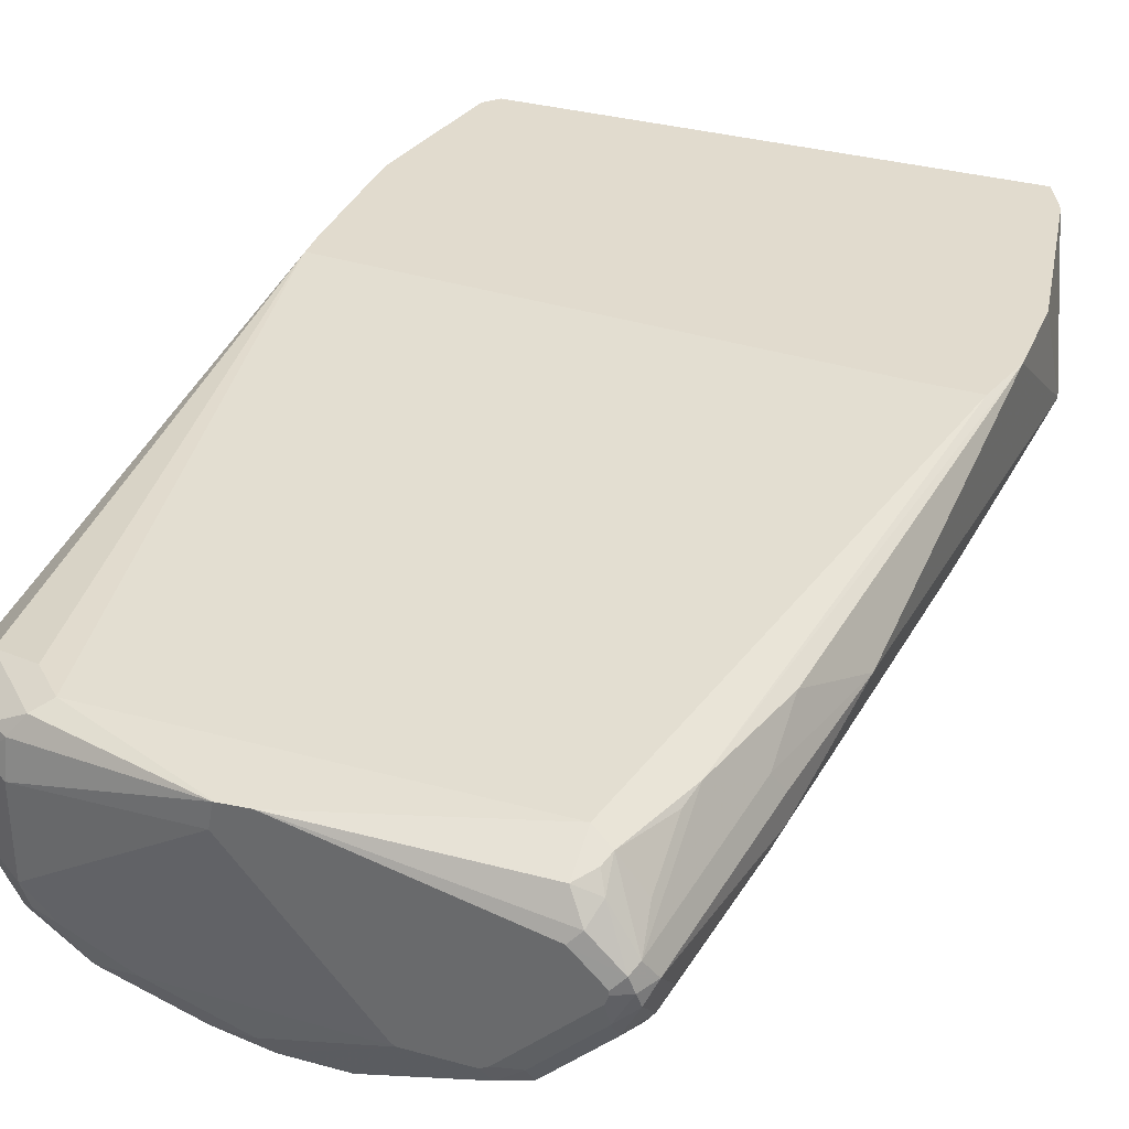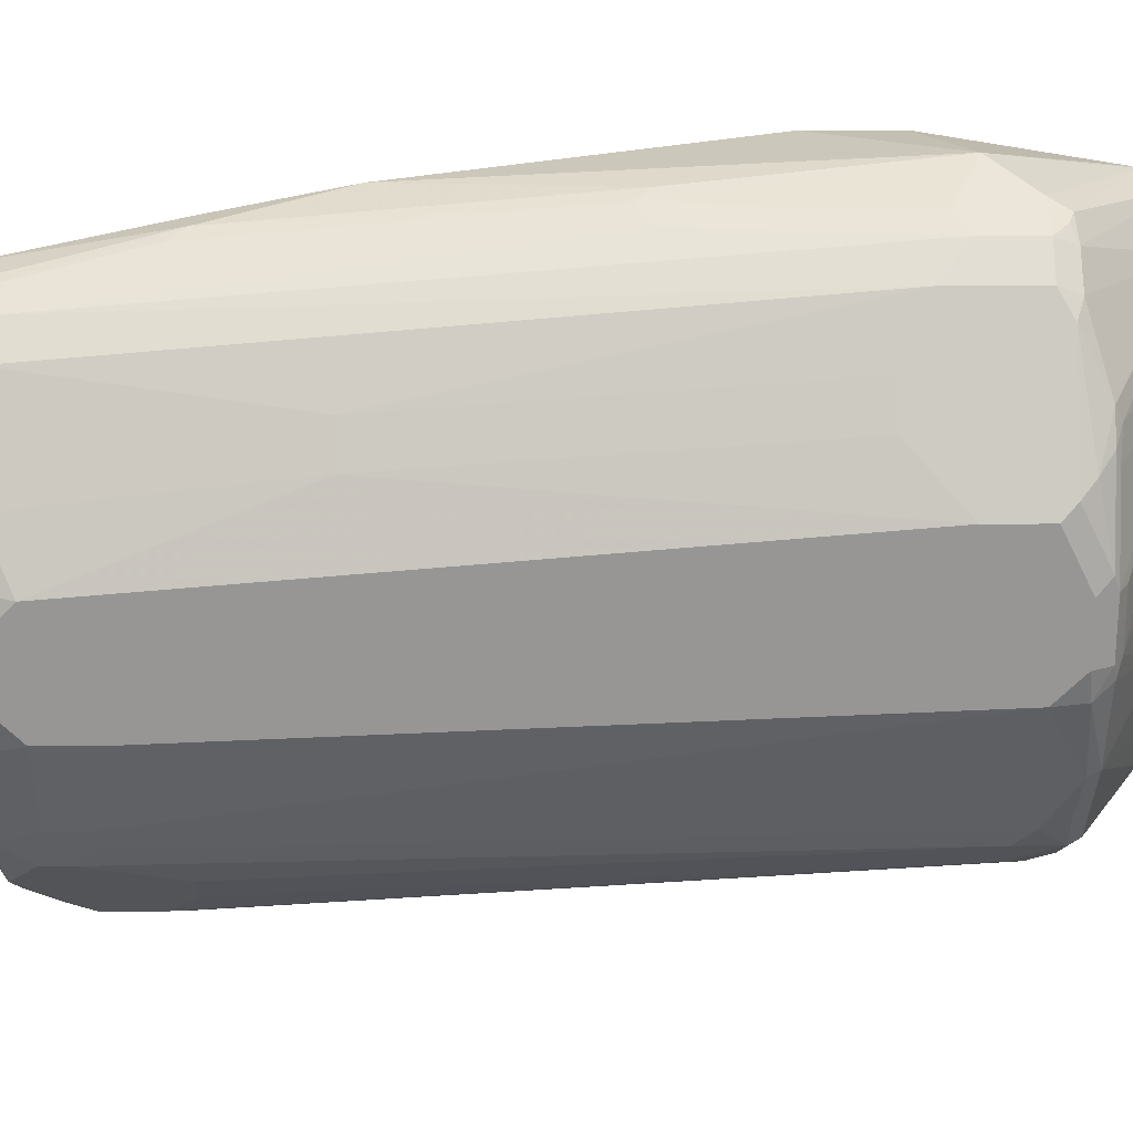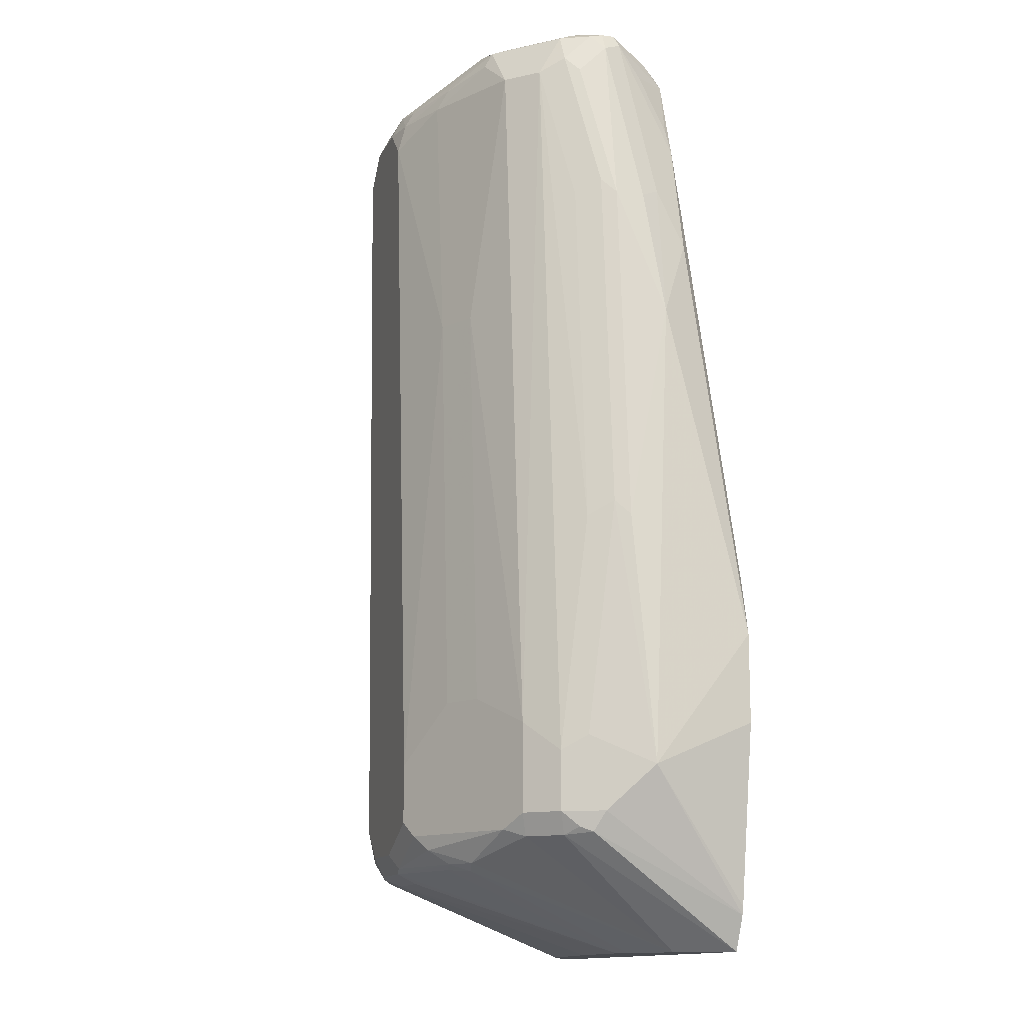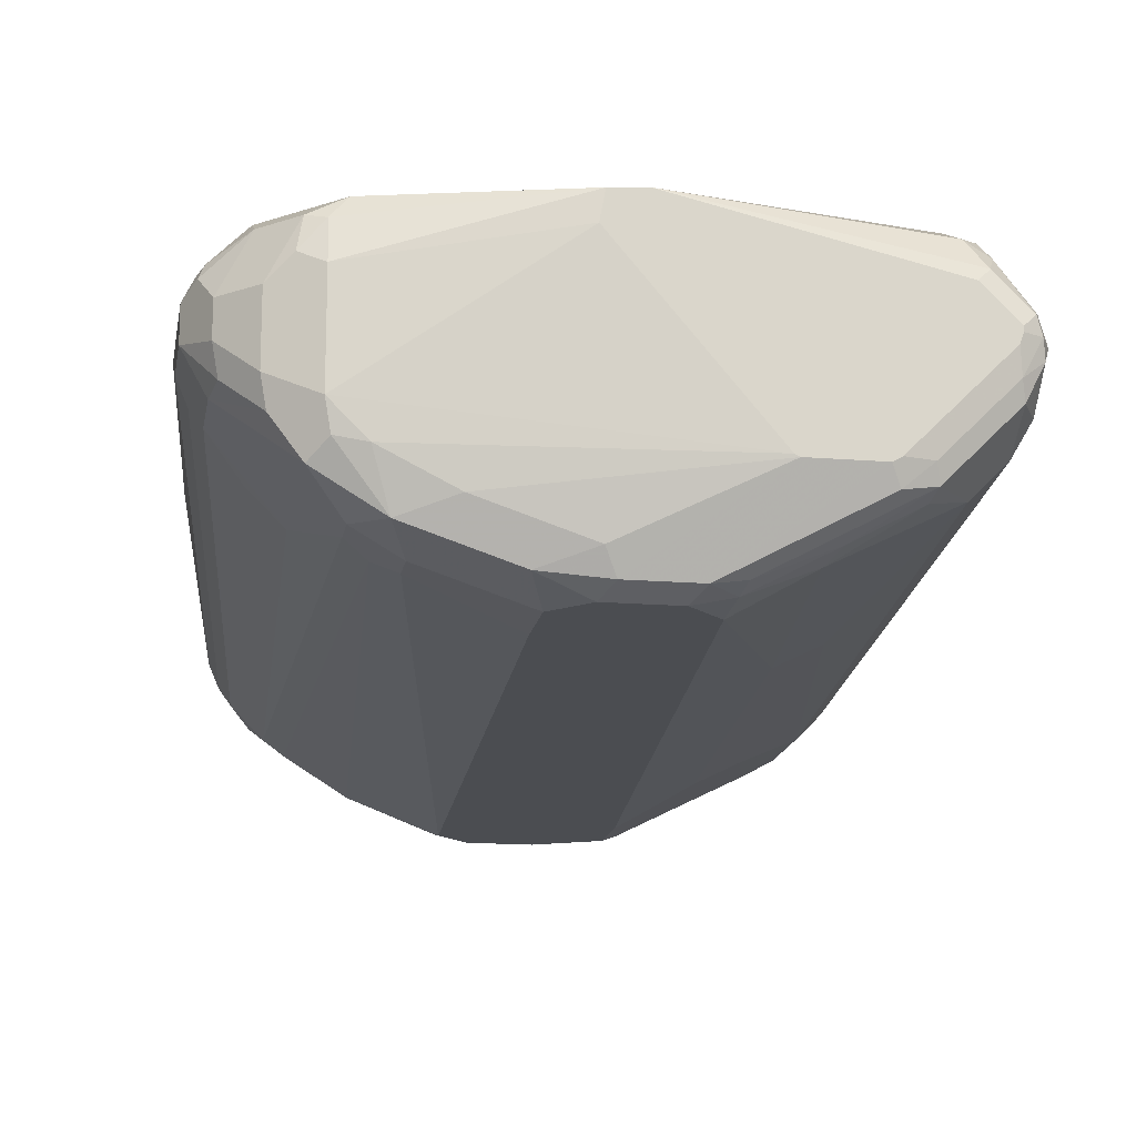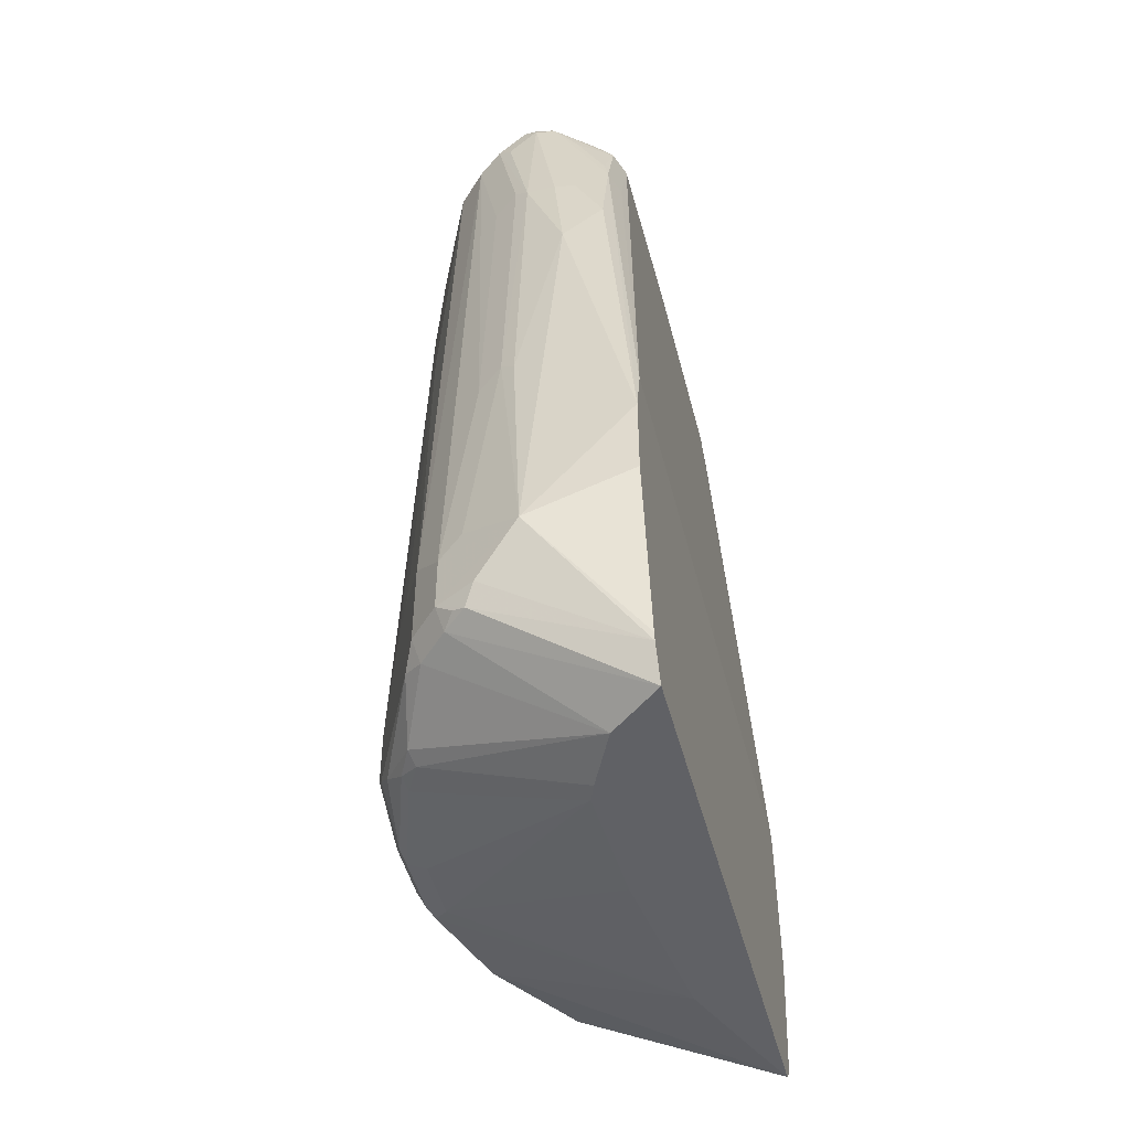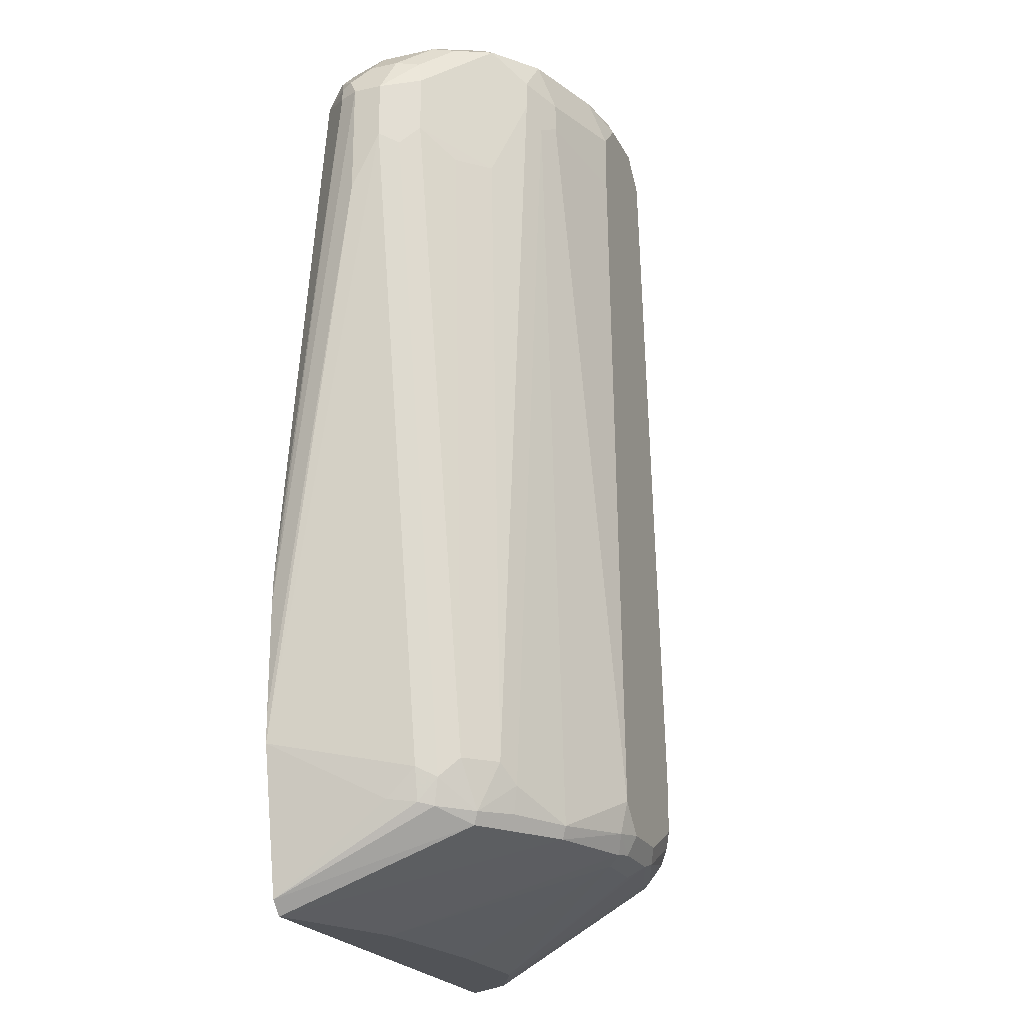
<metadata>
{"format":"obj","ext":"obj","renderer":"f3d","projection":"perspective","resolution":1024,"background":"white","views":[{"elev":33.8,"azim":20.5,"up":"+Y"},{"elev":-67.9,"azim":90.2,"up":"+Y"},{"elev":-13.1,"azim":72.3,"up":"+Z"},{"elev":-15.9,"azim":-9.6,"up":"+Y"},{"elev":-49.7,"azim":104.7,"up":"+Z"},{"elev":-21.8,"azim":-69.2,"up":"+Z"}]}
</metadata>
<code>
v -0.04739 -0.1688 0.3326
v 0.09018 -0.2714 0.3326
v -0.02356 -0.1501 0.3326
v 0.1282 -0.185 0.3326
v 0.1357 -0.1775 0.3289
v 0.1253 -0.1601 0.3202
v 0.1409 -0.1671 0.3158
v 0.1357 -0.1566 0.308
v 0.1392 -0.1531 0.2993
v 0.1601 -0.1949 0.3202
v 0.1566 -0.1984 0.3289
v 0.1491 -0.2059 0.3326
v 0.1491 -0.2088 0.3326
v 0.1469 -0.2147 0.3326
v 0.1601 -0.2088 0.3271
v 0.1488 -0.2297 0.3289
v 0.107 -0.2714 0.3289
v 0.1096 -0.2819 0.3236
v 0.1514 -0.2401 0.3236
v 0.1618 -0.2193 0.3236
v 0.167 -0.2088 0.3132
v 0.181 -0.174 0.1949
v 0.1601 -0.1531 0.2367
v 0.1566 -0.1775 0.2975
v 0.1566 -0.1566 0.2558
v 0.1462 -0.1462 0.2297
v 0.1253 -0.1462 0.2923
v -0.1461 -0.1462 0.2923
v -0.04245 -0.1514 0.3326
v -0.04418 -0.1516 0.3326
v -0.1566 -0.1514 0.3028
v -0.167 -0.1462 0.2715
v -0.2073 -0.1256 -0.1268
v 0.1685 -0.1256 -0.1059
v 0.2086 -0.1256 -0.1056
v 0.2191 -0.1256 -0.1462
v -0.1867 -0.1256 -0.3548
v -0.2082 -0.1256 -0.1468
v -0.2227 -0.174 0.2506
v -0.2297 -0.1879 0.2506
v -0.2297 -0.1879 0.1671
v -0.2082 -0.1256 -0.2294
v -0.2076 -0.1256 -0.2504
v -0.1879 -0.2088 -0.2923
v -0.1879 -0.2297 -0.2715
v -0.1827 -0.2297 -0.2949
v -0.1775 -0.2401 -0.2975
v -0.181 -0.2436 -0.2784
v -0.2297 -0.2088 0.2088
v -0.2297 -0.2088 0.2506
v -0.2158 -0.2158 0.2784
v -0.2123 -0.2332 0.2749
v -0.1914 -0.254 0.2958
v -0.2158 -0.2367 0.2575
v -0.2227 -0.2228 0.2019
v -0.2158 -0.2367 0.2158
v -0.174 -0.2784 0.2993
v -0.1636 -0.268 0.3097
v -0.1949 -0.2367 0.2993
v -0.1949 -0.1949 0.2993
v -0.2158 -0.1949 0.2784
v -0.2227 -0.181 0.2645
v -0.1984 -0.1618 0.2819
v -0.1775 -0.1618 0.3028
v -0.1984 -0.1514 0.261
v -0.2192 -0.1723 0.261
v -0.167 -0.1645 0.308
v -0.167 -0.1879 0.3132
v -0.181 -0.181 0.3062
v -0.167 -0.2506 0.3132
v 0.04025 -0.2729 0.3326
v 0.04322 -0.2744 0.3326
v 0.08498 -0.2744 0.3326
v 0.09047 -0.2854 0.3271
v 0.006943 -0.3271 0.3062
v -0.03478 -0.3271 0.3062
v -0.04175 -0.3132 0.3132
v -0.1044 -0.2923 0.3132
v -0.1461 -0.2714 0.3132
v -0.1357 -0.3028 0.3028
v -0.1531 -0.2993 0.2784
v -0.1253 -0.3132 0.2715
v -0.1392 -0.3063 0.2436
v -0.1531 -0.2993 0.2575
v -0.174 -0.2784 0.1949
v -0.1531 -0.2784 -0.2645
v -0.1392 -0.2854 -0.2784
v -0.09742 -0.3062 -0.2993
v -0.1357 -0.2819 -0.2975
v -0.1601 -0.2645 -0.2993
v -0.174 -0.2575 -0.2645
v -0.1566 -0.261 -0.308
v -0.1768 -0.1256 -0.3647
v -0.09395 -0.3028 -0.308
v -0.0522 -0.3237 -0.2975
v -0.0313 -0.3237 -0.308
v -0.04173 -0.3289 -0.2949
v -0.02087 -0.3271 -0.3062
v 0.02088 -0.3271 -0.3062
v 0.02088 -0.3132 -0.3132
v -0.02087 -0.3132 -0.3132
v 0.1066 -0.1857 -0.3647
v 0.02643 -0.1823 -0.3647
v -0.08352 -0.1671 -0.3647
v -0.1442 -0.1405 -0.3647
v 0.185 -0.1256 -0.3647
v 0.2191 -0.1256 -0.2088
v 0.1982 -0.1256 -0.3341
v 0.1968 -0.1256 -0.3398
v 0.2018 -0.2367 -0.2854
v 0.2088 -0.2297 -0.2715
v 0.2245 -0.1984 -0.2401
v 0.2036 -0.1775 0.09393
v 0.2088 -0.2088 -0.06266
v 0.2036 -0.2193 -0.05221
v 0.1879 -0.2088 0.188
v 0.1879 -0.1879 0.188
v 0.167 -0.2297 0.2923
v 0.1618 -0.2401 0.3028
v 0.1827 -0.2193 0.1984
v 0.1949 -0.2367 -0.06266
v 0.1949 -0.2575 -0.2297
v 0.1531 -0.2575 0.2923
v 0.174 -0.2367 0.188
v 0.1322 -0.2784 0.2923
v 0.107 -0.2871 0.3132
v 0.06264 -0.3132 0.2923
v 0.08348 -0.3132 0.1044
v 0.02088 -0.3341 0.2715
v 0.02347 -0.3289 0.2923
v -2.438e-05 -0.3341 0.2923
v 0.02607 -0.3237 0.3028
v 0.06957 -0.3063 0.3062
v -0.04175 -0.3341 0.2923
v -0.06261 -0.3341 0.2297
v -0.04173 -0.3341 -0.2715
v -0.1253 -0.3132 0.2506
v -0.06261 -0.3341 0.2715
v -0.07308 -0.3237 0.3028
v -0.02087 -0.3341 -0.2923
v 0.03131 -0.3289 -0.3027
v 0.09395 -0.308 -0.3027
v 0.08348 -0.3062 -0.3062
v 0.1044 -0.2949 -0.308
v 0.1148 -0.2975 -0.3027
v 0.1569 -0.1617 -0.3647
v 0.167 -0.2741 -0.2871
v 0.1879 -0.2532 -0.2871
v 0.1669 -0.1466 -0.3647
v 0.1183 -0.181 -0.3647
v 0.1984 -0.2453 -0.2819
v 0.1949 -0.2575 -0.2715
v 0.174 -0.2784 -0.2715
v 0.1566 -0.2871 -0.2819
v 0.08348 -0.321 -0.2923
v 0.07306 -0.3289 -0.2819
v 0.06263 -0.3341 -0.2715
v 0.06263 -0.3341 -0.2297
v 0.1044 -0.3132 -0.1879
v 0.1322 -0.2993 -0.1879
v 0.174 -0.2784 -0.2088
v 0.1113 -0.2993 0.1044
v 0.02088 -0.3341 -0.2923
v 0.2036 -0.2401 -0.2192
v 0.181 -0.1531 0.1531
v -0.1949 -0.2575 0.1949
f 130 133 132
f 132 133 18
f 133 127 126
f 132 18 74
f 130 127 133
f 132 74 75
f 133 126 18
f 127 129 128
f 130 75 131
f 130 131 129
f 130 129 127
f 127 128 125
f 19 18 125
f 17 74 18
f 126 125 18
f 127 125 126
f 130 132 75
f 17 2 74
f 139 134 76
f 131 134 129
f 78 80 77
f 88 136 83
f 19 125 123
f 75 76 134
f 138 135 134
f 139 138 134
f 139 76 77
f 139 77 80
f 139 80 138
f 82 138 80
f 82 135 138
f 137 135 82
f 137 82 83
f 137 83 136
f 137 136 135
f 135 136 129
f 135 129 134
f 131 75 134
f 19 123 119
f 93 37 106
f 124 120 119
f 109 112 111
f 109 111 110
f 109 110 106
f 109 106 108
f 108 106 107
f 107 106 36
f 36 106 37
f 109 108 112
f 93 106 103
f 105 94 93
f 105 93 104
f 105 104 94
f 96 94 104
f 101 104 103
f 88 97 136
f 101 103 102
f 104 93 103
f 108 107 112
f 107 36 112
f 113 112 36
f 121 120 124
f 121 124 123
f 121 123 122
f 121 122 115
f 121 115 120
f 120 115 116
f 120 116 119
f 118 119 116
f 118 20 119
f 21 20 118
f 21 118 116
f 21 116 117
f 117 116 113
f 114 113 116
f 114 116 115
f 114 115 112
f 114 112 113
f 124 119 123
f 88 95 97
f 163 140 141
f 98 140 97
f 163 157 140
f 157 158 140
f 129 136 140
f 129 140 158
f 128 129 158
f 162 125 128
f 162 128 160
f 163 141 157
f 162 160 161
f 161 123 125
f 161 122 123
f 161 153 122
f 154 153 161
f 154 161 160
f 159 154 160
f 159 160 128
f 162 161 125
f 101 102 100
f 164 122 112
f 164 115 122
f 56 85 57
f 85 91 86
f 166 91 85
f 166 85 56
f 166 56 91
f 55 50 49
f 55 49 48
f 55 48 56
f 56 48 91
f 113 36 165
f 23 165 36
f 22 165 23
f 22 113 165
f 22 117 113
f 21 117 22
f 19 119 20
f 164 112 115
f 159 128 158
f 159 158 154
f 154 158 157
f 156 155 154
f 150 144 102
f 150 102 146
f 146 102 149
f 146 149 106
f 146 106 148
f 146 148 147
f 146 147 145
f 146 145 144
f 144 145 142
f 144 142 143
f 144 143 102
f 99 100 102
f 99 102 143
f 99 143 142
f 99 142 141
f 99 141 140
f 98 99 140
f 150 146 144
f 97 140 136
f 149 102 106
f 148 106 110
f 156 154 157
f 156 157 141
f 156 141 155
f 155 141 142
f 155 142 145
f 155 145 154
f 154 145 147
f 154 147 153
f 148 152 147
f 152 153 147
f 152 122 153
f 152 112 122
f 111 112 152
f 111 152 110
f 151 110 152
f 151 152 148
f 151 148 110
f 102 103 106
f 101 100 96
f 101 96 104
f 96 99 98
f 38 39 33
f 38 33 37
f 33 36 37
f 35 36 33
f 35 23 36
f 26 23 35
f 26 35 27
f 38 40 39
f 28 27 35
f 34 35 33
f 34 33 28
f 28 33 32
f 28 32 31
f 29 28 31
f 29 31 30
f 29 30 3
f 34 28 35
f 38 41 40
f 42 41 38
f 42 43 41
f 52 53 51
f 52 51 50
f 50 51 40
f 50 40 49
f 49 40 41
f 49 41 43
f 49 43 45
f 49 45 48
f 48 45 46
f 48 46 47
f 47 46 37
f 44 37 46
f 44 46 45
f 44 45 43
f 44 43 37
f 43 38 37
f 42 38 43
f 29 3 28
f 28 3 27
f 6 27 3
f 9 27 6
f 14 13 2
f 13 4 2
f 12 4 13
f 96 100 99
f 12 11 4
f 5 4 11
f 7 5 11
f 7 11 10
f 7 10 9
f 8 7 9
f 8 9 6
f 8 6 7
f 7 6 5
f 5 6 3
f 5 3 4
f 4 3 2
f 2 3 1
f 14 15 13
f 52 54 53
f 14 16 15
f 16 2 17
f 9 26 27
f 9 23 26
f 25 24 23
f 25 23 9
f 25 9 24
f 24 9 10
f 24 10 23
f 10 22 23
f 10 21 22
f 10 11 21
f 15 11 13
f 15 21 11
f 15 20 21
f 15 16 20
f 16 19 20
f 16 18 19
f 16 17 18
f 14 2 16
f 52 50 54
f 12 13 11
f 54 55 56
f 84 57 85
f 81 57 84
f 81 84 83
f 81 83 82
f 81 82 80
f 81 80 57
f 58 57 80
f 84 85 86
f 58 70 59
f 79 70 58
f 79 58 80
f 79 80 78
f 79 78 71
f 72 71 78
f 72 78 77
f 72 77 76
f 79 71 70
f 84 86 83
f 87 83 86
f 87 88 83
f 54 50 55
f 96 98 97
f 96 97 95
f 96 95 94
f 94 95 88
f 94 88 90
f 94 90 92
f 93 92 37
f 47 37 92
f 47 92 90
f 48 47 90
f 48 90 91
f 90 86 91
f 87 86 90
f 89 87 90
f 89 90 88
f 89 88 87
f 72 76 75
f 73 72 75
f 94 92 93
f 73 74 2
f 66 65 39
f 66 39 62
f 66 62 63
f 66 63 65
f 63 31 65
f 63 64 31
f 63 60 64
f 61 60 63
f 61 63 62
f 61 62 51
f 61 51 60
f 51 59 60
f 53 58 59
f 53 57 58
f 54 57 53
f 73 75 74
f 54 56 57
f 39 65 33
f 65 32 33
f 53 59 51
f 62 39 40
f 65 31 32
f 73 2 72
f 71 2 1
f 72 2 71
f 30 1 3
f 30 68 1
f 68 70 1
f 69 70 68
f 71 1 70
f 69 60 59
f 69 64 60
f 67 64 69
f 67 69 68
f 67 68 30
f 67 30 31
f 67 31 64
f 69 59 70
f 51 62 40

</code>
